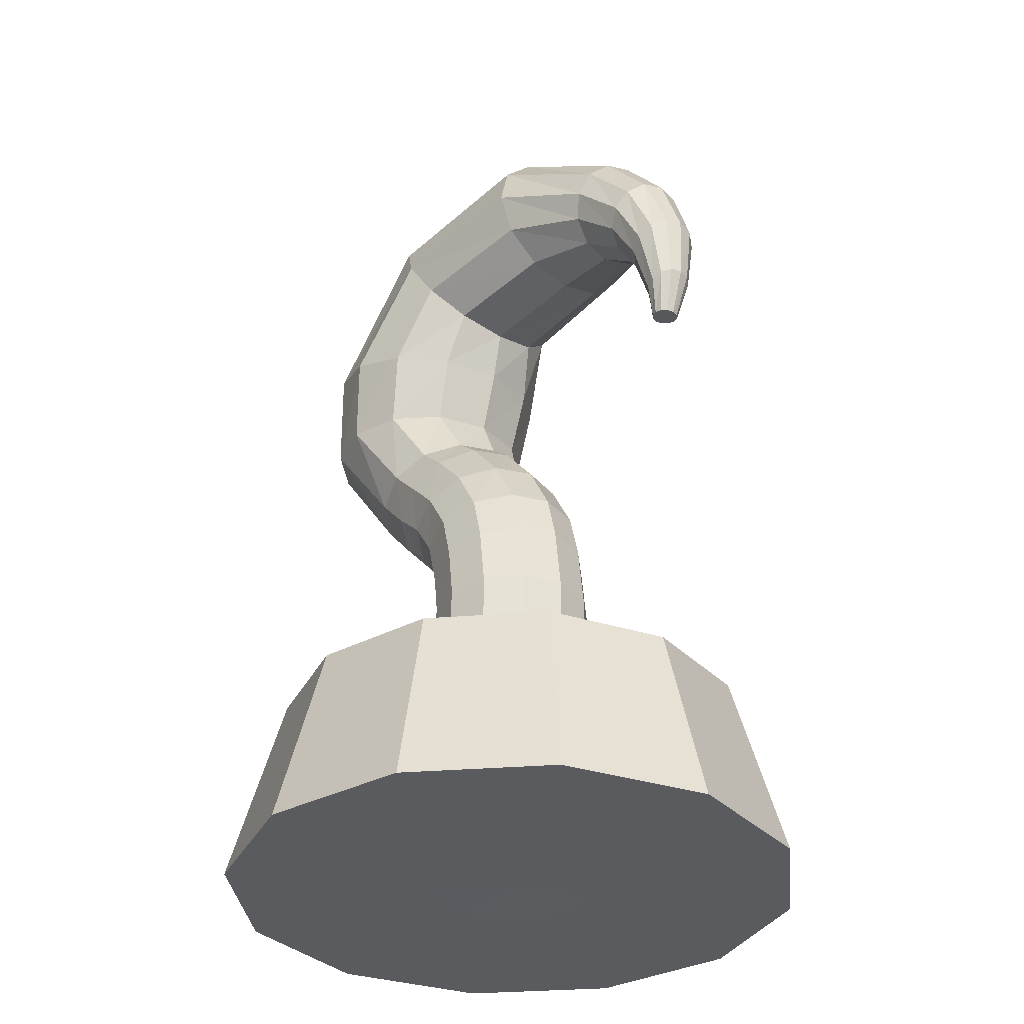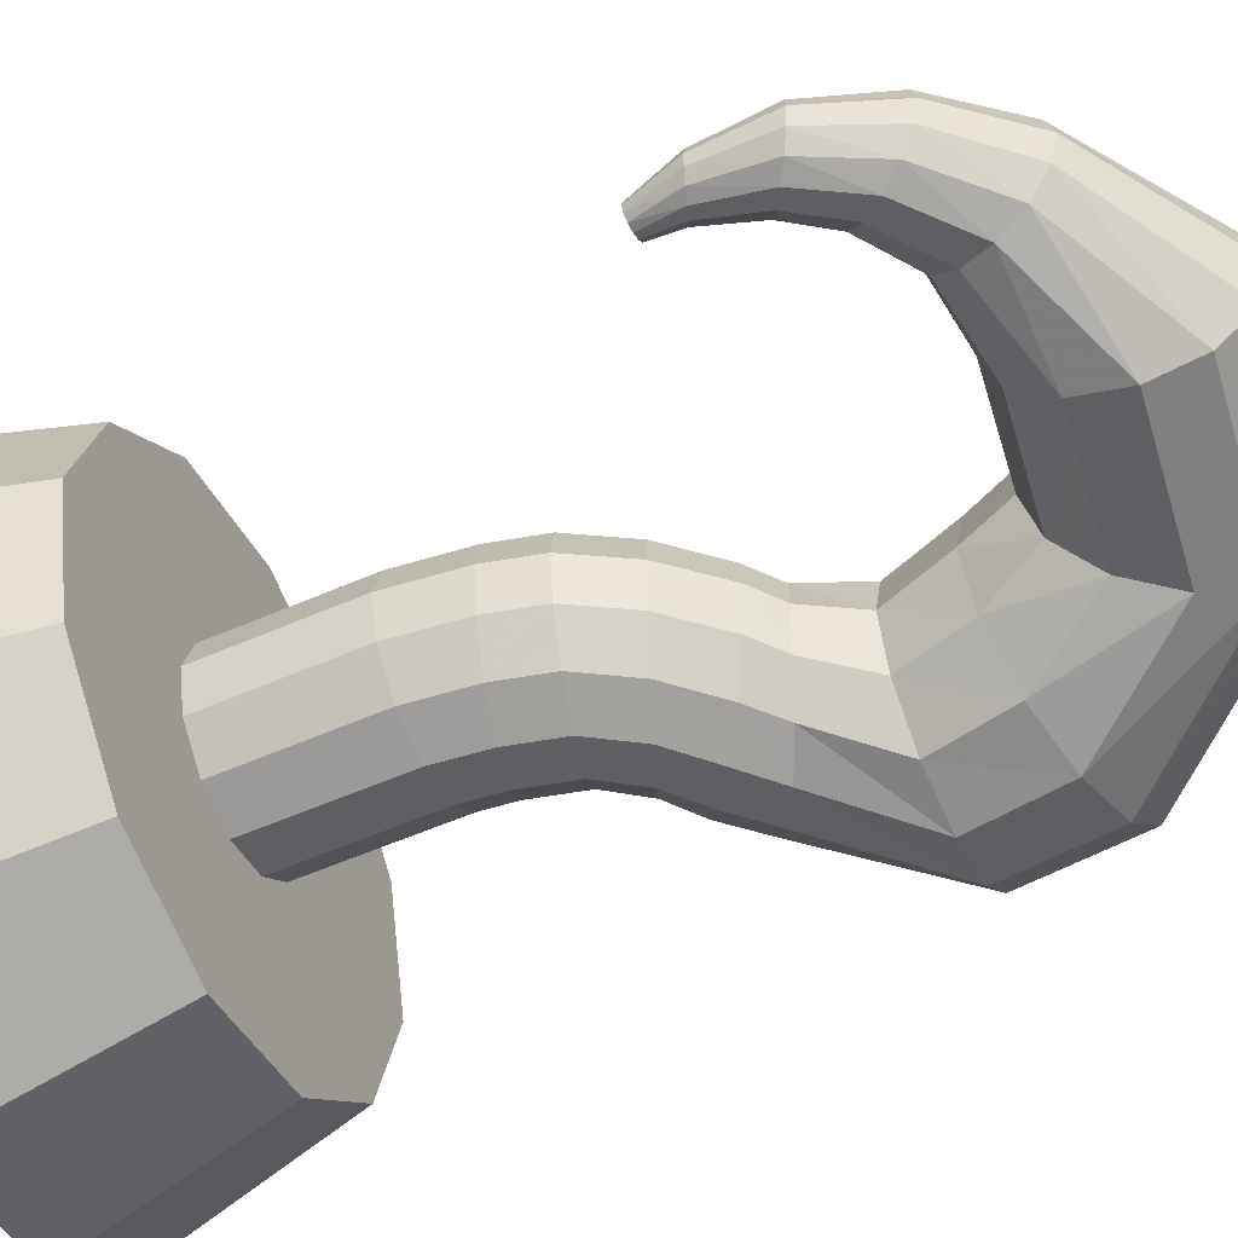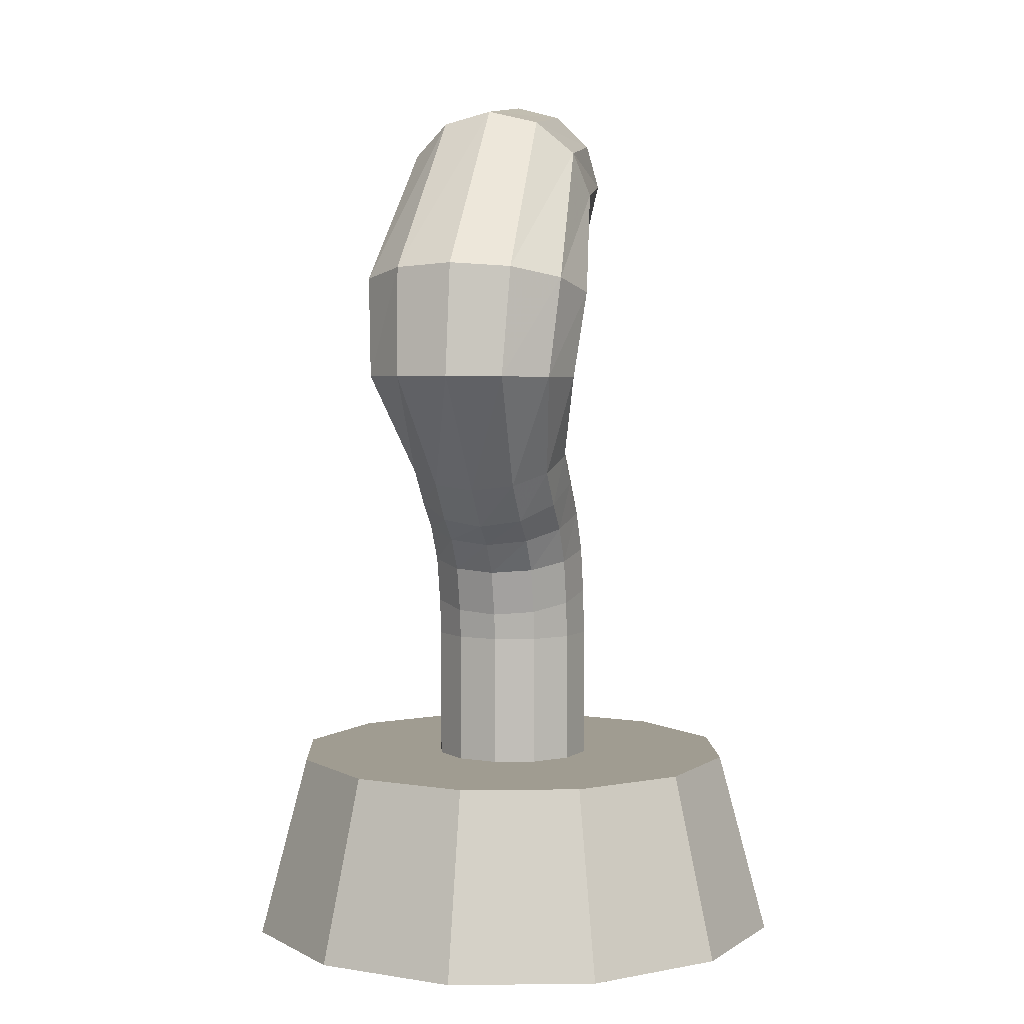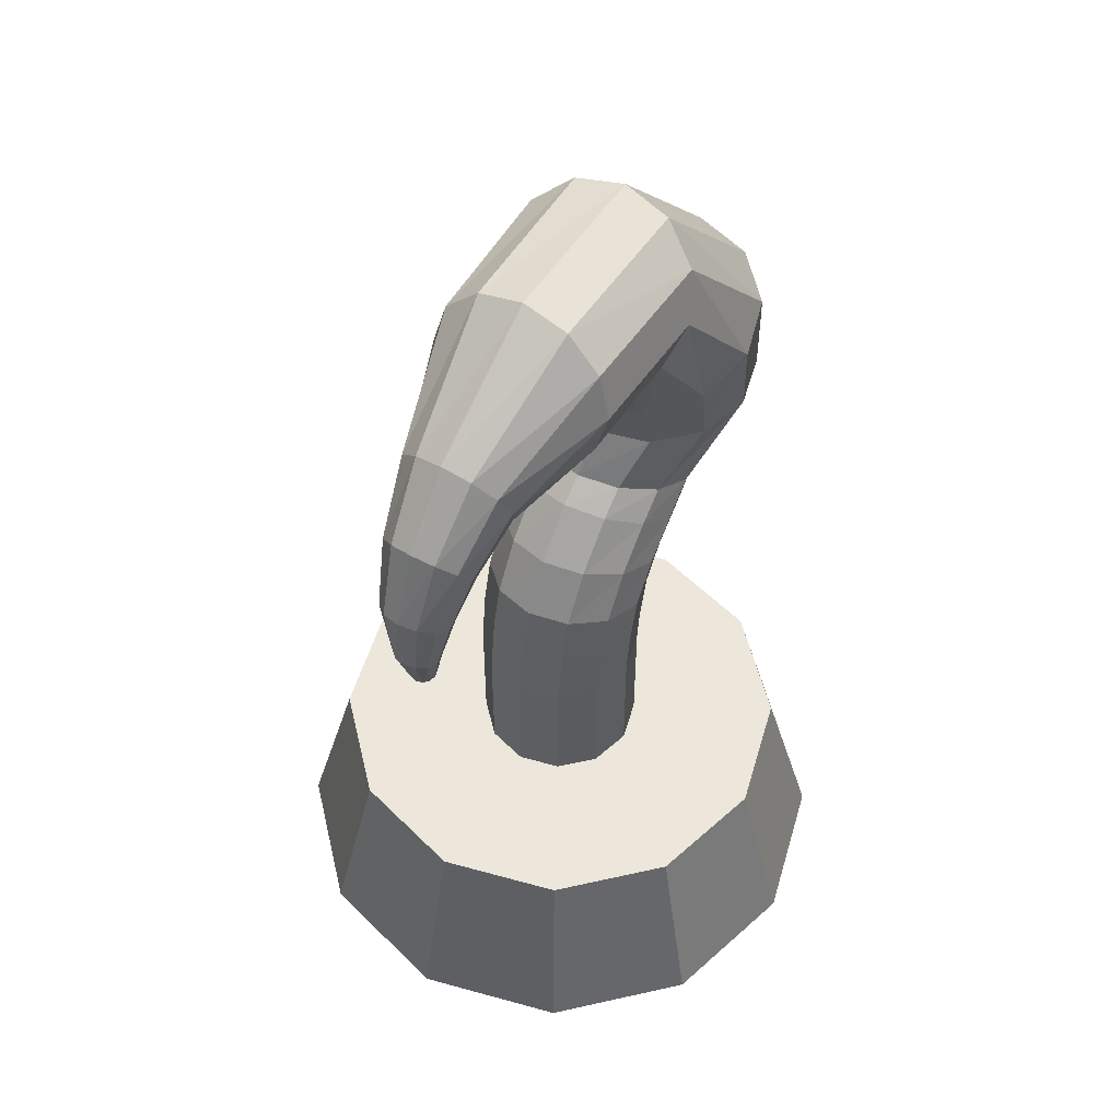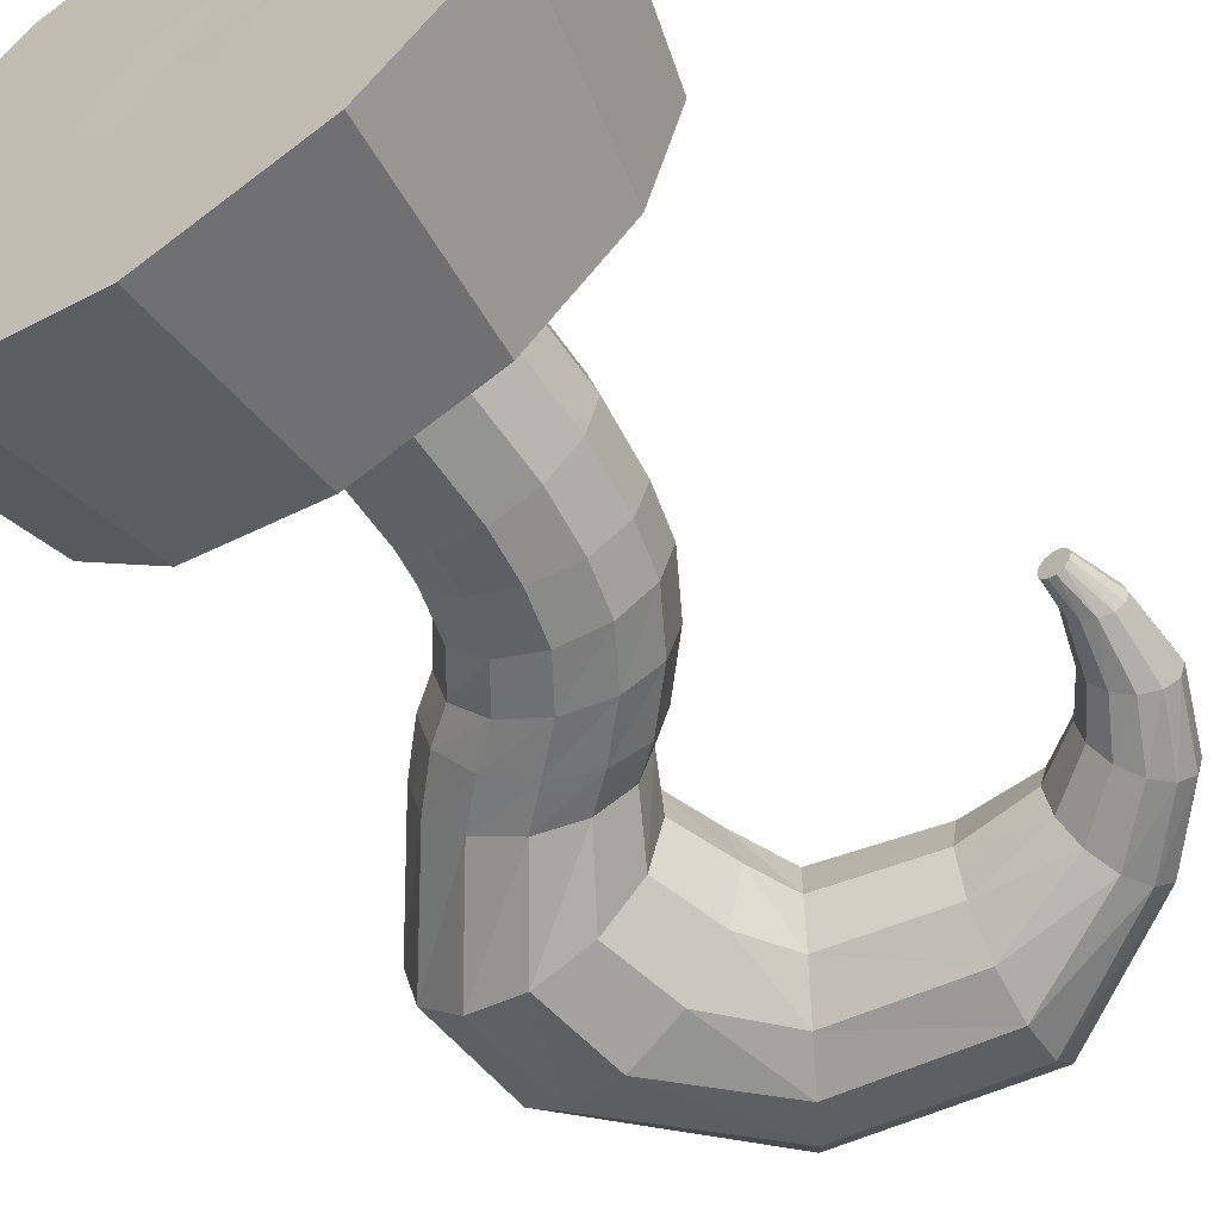
<metadata>
{"format":"obj","ext":"obj","renderer":"f3d","projection":"perspective","resolution":1024,"background":"white","views":[{"elev":-33.4,"azim":51.2,"up":"+Y"},{"elev":-56.8,"azim":114.5,"up":"+Z"},{"elev":4.3,"azim":-77.0,"up":"+Y"},{"elev":53.2,"azim":121.5,"up":"+Y"},{"elev":-58.2,"azim":34.1,"up":"+Z"}]}
</metadata>
<code>
v 0.2492 4.093 -0.1439
v 0.1439 4.093 -0.2492
v 0 4.093 -0.2878
v -0.1439 4.093 -0.2492
v -0.2492 4.093 -0.1439
v -0.2878 4.093 0
v -0.2492 4.093 0.1439
v -0.1439 4.093 0.2492
v 0 4.093 0.2878
v 0.1439 4.093 0.2492
v 0.2492 4.093 0.1439
v 0.2878 4.093 0
v 0.2492 4.25 -0.1439
v 0.1439 4.25 -0.2492
v 0 4.25 -0.2878
v -0.1439 4.25 -0.2492
v -0.2492 4.25 -0.1439
v -0.2878 4.25 0
v -0.2492 4.25 0.1439
v -0.1439 4.25 0.2492
v 0 4.25 0.2878
v 0.1439 4.25 0.2492
v 0.2492 4.25 0.1439
v 0.2878 4.25 0
v 0.2492 4.409 -0.1439
v 0.1439 4.409 -0.2492
v 0 4.409 -0.2878
v -0.1439 4.409 -0.2492
v -0.2492 4.409 -0.1439
v -0.2878 4.409 0
v -0.2492 4.409 0.1439
v -0.1439 4.409 0.2492
v 0 4.409 0.2878
v 0.1439 4.409 0.2492
v 0.2492 4.409 0.1439
v 0.2878 4.409 0
v 0.2492 4.572 -0.1439
v 0.1439 4.572 -0.2492
v 0 4.572 -0.2878
v -0.1439 4.572 -0.2492
v -0.2492 4.572 -0.1439
v -0.2878 4.572 0
v -0.2492 4.572 0.1439
v -0.1439 4.572 0.2492
v 0 4.572 0.2878
v 0.1439 4.572 0.2492
v 0.2492 4.572 0.1439
v 0.2878 4.572 0
v 0.2221 4.798 -0.1439
v 0.1199 4.772 -0.2492
v -0.01964 4.737 -0.2878
v -0.1592 4.702 -0.2492
v -0.2613 4.676 -0.1439
v -0.2987 4.667 0
v -0.2613 4.676 0.1439
v -0.1592 4.702 0.2492
v -0.01964 4.737 0.2878
v 0.1199 4.772 0.2492
v 0.2221 4.798 0.1439
v 0.2595 4.807 0
v 0.181 4.961 -0.1439
v 0.07887 4.935 -0.2492
v -0.06067 4.9 -0.2878
v -0.2002 4.865 -0.2492
v -0.3024 4.839 -0.1439
v -0.3398 4.83 0
v -0.3024 4.839 0.1439
v -0.2002 4.865 0.2492
v -0.06067 4.9 0.2878
v 0.07887 4.935 0.2492
v 0.181 4.961 0.1439
v 0.2184 4.97 0
v 0.07903 5.139 -0.1439
v -0.01894 5.1 -0.2492
v -0.1528 5.048 -0.2878
v -0.2866 4.995 -0.2492
v -0.3846 4.956 -0.1439
v -0.4204 4.942 0
v -0.3846 4.956 0.1439
v -0.2866 4.995 0.2492
v -0.1528 5.048 0.2878
v -0.01894 5.1 0.2492
v 0.07903 5.139 0.1439
v 0.1149 5.153 0
v -0.06212 5.3 -0.1439
v -0.1517 5.245 -0.2492
v -0.2741 5.169 -0.2878
v -0.3965 5.094 -0.2492
v -0.4861 5.038 -0.1439
v -0.5189 5.018 0
v -0.4861 5.038 0.1439
v -0.3965 5.094 0.2492
v -0.2741 5.169 0.2878
v -0.1517 5.245 0.2492
v -0.06212 5.3 0.1439
v -0.02932 5.321 0
v -0.1542 5.377 -0.1439
v -0.2505 5.334 -0.2492
v -0.3821 5.276 -0.2878
v -0.5137 5.218 -0.2492
v -0.61 5.175 -0.1439
v -0.6453 5.159 0
v -0.61 5.175 0.1439
v -0.5137 5.218 0.2492
v -0.3821 5.276 0.2878
v -0.2505 5.334 0.2492
v -0.1542 5.377 0.1439
v -0.1189 5.392 0
v -0.2535 5.56 -0.2034
v -0.3911 5.563 -0.3411
v -0.5791 5.567 -0.3914
v -0.767 5.571 -0.3411
v -0.9046 5.574 -0.2034
v -0.955 5.575 -0.0154
v -0.9046 5.574 0.1726
v -0.767 5.571 0.3102
v -0.5791 5.567 0.3606
v -0.3911 5.563 0.3102
v -0.2535 5.56 0.1726
v -0.2031 5.559 -0.0154
v -0.1823 5.79 -0.2115
v -0.3268 5.825 -0.3601
v -0.524 5.872 -0.4145
v -0.7213 5.92 -0.3601
v -0.8657 5.954 -0.2115
v -0.9186 5.967 -0.008585
v -0.8657 5.954 0.1944
v -0.7213 5.92 0.3429
v -0.524 5.872 0.3973
v -0.3268 5.825 0.3429
v -0.1823 5.79 0.1944
v -0.1295 5.777 -0.008585
v -0.0904 5.981 -0.1623
v -0.1528 6.09 -0.2879
v -0.238 6.239 -0.3339
v -0.3232 6.388 -0.2879
v -0.3856 6.497 -0.1623
v -0.4085 6.537 0.009338
v -0.3856 6.497 0.181
v -0.3232 6.388 0.3066
v -0.238 6.239 0.3526
v -0.1528 6.09 0.3066
v -0.0904 5.981 0.181
v -0.06756 5.941 0.009338
v 0.3034 6.036 -0.1897
v 0.2951 6.152 -0.3055
v 0.2836 6.31 -0.3479
v 0.2722 6.467 -0.3055
v 0.2639 6.583 -0.1897
v 0.2608 6.625 -0.03155
v 0.2639 6.583 0.1266
v 0.2722 6.467 0.2424
v 0.2836 6.31 0.2848
v 0.2951 6.152 0.2424
v 0.3034 6.036 0.1266
v 0.3065 5.994 -0.03155
v 0.5689 5.99 -0.1247
v 0.5978 6.056 -0.1972
v 0.6373 6.147 -0.2238
v 0.6767 6.238 -0.1972
v 0.7056 6.305 -0.1247
v 0.7162 6.329 -0.02557
v 0.7056 6.305 0.07354
v 0.6767 6.238 0.1461
v 0.6373 6.147 0.1727
v 0.5978 6.056 0.1461
v 0.5689 5.99 0.07354
v 0.5583 5.965 -0.02557
v 0.7231 5.87 -0.1043
v 0.7583 5.916 -0.162
v 0.8063 5.978 -0.1831
v 0.8544 6.041 -0.162
v 0.8896 6.086 -0.1043
v 0.9025 6.103 -0.02557
v 0.8896 6.086 0.05318
v 0.8544 6.041 0.1108
v 0.8063 5.978 0.1319
v 0.7583 5.916 0.1108
v 0.7231 5.87 0.05318
v 0.7102 5.854 -0.02557
v 0.8016 5.74 -0.0864
v 0.8399 5.763 -0.1309
v 0.8921 5.794 -0.1472
v 0.9443 5.826 -0.1309
v 0.9825 5.848 -0.0864
v 0.9965 5.857 -0.02557
v 0.9825 5.848 0.03526
v 0.9443 5.826 0.07979
v 0.8921 5.794 0.09609
v 0.8399 5.763 0.07979
v 0.8016 5.74 0.03526
v 0.7877 5.732 -0.02557
v 0.8466 5.575 -0.0651
v 0.8737 5.585 -0.09403
v 0.9108 5.599 -0.1046
v 0.9479 5.612 -0.09403
v 0.9751 5.622 -0.0651
v 0.985 5.626 -0.02557
v 0.9751 5.622 0.01395
v 0.9479 5.612 0.04289
v 0.9108 5.599 0.05348
v 0.8737 5.585 0.04289
v 0.8466 5.575 0.01395
v 0.8366 5.571 -0.02557
v 0.8452 5.473 -0.04874
v 0.862 5.471 -0.06569
v 0.8851 5.469 -0.0719
v 0.9081 5.467 -0.06569
v 0.925 5.465 -0.04874
v 0.9311 5.464 -0.02557
v 0.925 5.465 -0.002408
v 0.9081 5.467 0.01455
v 0.8851 5.469 0.02076
v 0.862 5.471 0.01455
v 0.8452 5.473 -0.002408
v 0.839 5.474 -0.02557
v 0.8855 5.469 -0.02779
f 1 2 14 13
f 2 3 15 14
f 3 4 16 15
f 4 5 17 16
f 5 6 18 17
f 6 7 19 18
f 7 8 20 19
f 8 9 21 20
f 9 10 22 21
f 10 11 23 22
f 11 12 24 23
f 12 1 13 24
f 13 14 26 25
f 14 15 27 26
f 15 16 28 27
f 16 17 29 28
f 17 18 30 29
f 18 19 31 30
f 19 20 32 31
f 20 21 33 32
f 21 22 34 33
f 22 23 35 34
f 23 24 36 35
f 24 13 25 36
f 25 26 38 37
f 26 27 39 38
f 27 28 40 39
f 28 29 41 40
f 29 30 42 41
f 30 31 43 42
f 31 32 44 43
f 32 33 45 44
f 33 34 46 45
f 34 35 47 46
f 35 36 48 47
f 36 25 37 48
f 37 38 50 49
f 38 39 51 50
f 39 40 52 51
f 40 41 53 52
f 41 42 54 53
f 42 43 55 54
f 43 44 56 55
f 44 45 57 56
f 45 46 58 57
f 46 47 59 58
f 47 48 60 59
f 48 37 49 60
f 49 50 62 61
f 50 51 63 62
f 51 52 64 63
f 52 53 65 64
f 53 54 66 65
f 54 55 67 66
f 55 56 68 67
f 56 57 69 68
f 57 58 70 69
f 58 59 71 70
f 59 60 72 71
f 60 49 61 72
f 61 62 74 73
f 62 63 75 74
f 63 64 76 75
f 64 65 77 76
f 65 66 78 77
f 66 67 79 78
f 67 68 80 79
f 68 69 81 80
f 69 70 82 81
f 70 71 83 82
f 71 72 84 83
f 72 61 73 84
f 73 74 86 85
f 74 75 87 86
f 75 76 88 87
f 76 77 89 88
f 77 78 90 89
f 78 79 91 90
f 79 80 92 91
f 80 81 93 92
f 81 82 94 93
f 82 83 95 94
f 83 84 96 95
f 84 73 85 96
f 85 86 98 97
f 86 87 99 98
f 87 88 100 99
f 88 89 101 100
f 89 90 102 101
f 90 91 103 102
f 91 92 104 103
f 92 93 105 104
f 93 94 106 105
f 94 95 107 106
f 95 96 108 107
f 96 85 97 108
f 97 98 110 109
f 98 99 111 110
f 99 100 112 111
f 100 101 113 112
f 101 102 114 113
f 102 103 115 114
f 103 104 116 115
f 104 105 117 116
f 105 106 118 117
f 106 107 119 118
f 107 108 120 119
f 108 97 109 120
f 109 110 122 121
f 110 111 123 122
f 111 112 124 123
f 112 113 125 124
f 113 114 126 125
f 114 115 127 126
f 115 116 128 127
f 116 117 129 128
f 117 118 130 129
f 118 119 131 130
f 119 120 132 131
f 120 109 121 132
f 121 122 134 133
f 122 123 135 134
f 123 124 136 135
f 124 125 137 136
f 125 126 138 137
f 126 127 139 138
f 127 128 140 139
f 128 129 141 140
f 129 130 142 141
f 130 131 143 142
f 131 132 144 143
f 132 121 133 144
f 133 134 146 145
f 134 135 147 146
f 135 136 148 147
f 136 137 149 148
f 137 138 150 149
f 138 139 151 150
f 139 140 152 151
f 140 141 153 152
f 141 142 154 153
f 142 143 155 154
f 143 144 156 155
f 144 133 145 156
f 145 146 158 157
f 146 147 159 158
f 147 148 160 159
f 148 149 161 160
f 149 150 162 161
f 150 151 163 162
f 151 152 164 163
f 152 153 165 164
f 153 154 166 165
f 154 155 167 166
f 155 156 168 167
f 156 145 157 168
f 157 158 170 169
f 158 159 171 170
f 159 160 172 171
f 160 161 173 172
f 161 162 174 173
f 162 163 175 174
f 163 164 176 175
f 164 165 177 176
f 165 166 178 177
f 166 167 179 178
f 167 168 180 179
f 168 157 169 180
f 169 170 182 181
f 170 171 183 182
f 171 172 184 183
f 172 173 185 184
f 173 174 186 185
f 174 175 187 186
f 175 176 188 187
f 176 177 189 188
f 177 178 190 189
f 178 179 191 190
f 179 180 192 191
f 180 169 181 192
f 181 182 194 193
f 182 183 195 194
f 183 184 196 195
f 184 185 197 196
f 185 186 198 197
f 186 187 199 198
f 187 188 200 199
f 188 189 201 200
f 189 190 202 201
f 190 191 203 202
f 191 192 204 203
f 192 181 193 204
f 193 194 206 205
f 194 195 207 206
f 195 196 208 207
f 196 197 209 208
f 197 198 210 209
f 198 199 211 210
f 199 200 212 211
f 200 201 213 212
f 201 202 214 213
f 202 203 215 214
f 203 204 216 215
f 204 193 205 216
f 208 209 210 217
f 207 208 217 206
f 205 206 217 216
f 215 216 217 214
f 212 213 214 217
f 210 211 212 217
v 0.866 3.444 -0.5
v 0.5 3.444 -0.866
v 0 3.444 -1
v -0.5 3.444 -0.866
v -0.866 3.444 -0.5
v -1 3.444 0
v -0.866 3.444 0.5
v -0.5 3.444 0.866
v 0 3.444 1
v 0.5 3.444 0.866
v 0.866 3.444 0.5
v 1 3.444 0
v 0.7126 4.1 -0.4114
v 0.4114 4.1 -0.7126
v 0 4.1 -0.8228
v -0.4114 4.1 -0.7126
v -0.7126 4.1 -0.4114
v -0.8228 4.1 0
v -0.7126 4.1 0.4114
v -0.4114 4.1 0.7126
v 0 4.1 0.8228
v 0.4114 4.1 0.7126
v 0.7126 4.1 0.4114
v 0.8228 4.1 0
v 0.431 4.1 -0.2488
v 0.2488 4.1 -0.431
v 0 4.1 -0.4976
v -0.2488 4.1 -0.431
v -0.431 4.1 -0.2488
v -0.4976 4.1 0
v -0.431 4.1 0.2488
v -0.2488 4.1 0.431
v 0 4.1 0.4976
v 0.2488 4.1 0.431
v 0.431 4.1 0.2488
v 0.4976 4.1 0
v 0.19 4.1 -0.1097
v 0.1097 4.1 -0.19
v 0 4.1 -0.2194
v -0.1097 4.1 -0.19
v -0.19 4.1 -0.1097
v -0.2194 4.1 0
v -0.19 4.1 0.1097
v -0.1097 4.1 0.19
v 0 4.1 0.2194
v 0.1097 4.1 0.19
v 0.19 4.1 0.1097
v 0.2194 4.1 0
v 0.5359 3.444 -0.3094
v 0.3094 3.444 -0.5359
v 0 3.444 -0.6188
v -0.3094 3.444 -0.5359
v -0.5359 3.444 -0.3094
v -0.6188 3.444 0
v -0.5359 3.444 0.3094
v -0.3094 3.444 0.5359
v 0 3.444 0.6188
v 0.3094 3.444 0.5359
v 0.5359 3.444 0.3094
v 0.6188 3.444 0
v 0.2188 3.444 -0.1263
v 0.1263 3.444 -0.2188
v 0 3.444 -0.2526
v -0.1263 3.444 -0.2188
v -0.2188 3.444 -0.1263
v -0.2526 3.444 0
v -0.2188 3.444 0.1263
v -0.1263 3.444 0.2188
v 0 3.444 0.2526
v 0.1263 3.444 0.2188
v 0.2188 3.444 0.1263
v 0.2526 3.444 0
v 0.01065 3.446 0.01044
v 0.01015 4.111 0.01096
v 0.4169 4.059 0.7221
v 0 4.059 0.8339
v -0.4169 4.059 0.7221
v -0.7221 4.059 0.4169
v -0.8339 4.059 0
v -0.7221 4.059 -0.4169
v -0.4169 4.059 -0.7221
v 0 4.059 -0.8339
v 0.4169 4.059 -0.7221
v 0.7221 4.059 -0.4169
v 0.8339 4.059 0
v 0.7221 4.059 0.4169
v 0 3.479 0.9905
v -0.4952 3.479 0.8578
v -0.8578 3.479 0.4952
v -0.9905 3.479 0
v -0.8578 3.479 -0.4952
v -0.4952 3.479 -0.8578
v 0 3.479 -0.9905
v 0.4952 3.479 -0.8578
v 0.8578 3.479 -0.4952
v 0.9905 3.479 0
v 0.8578 3.479 0.4952
v 0.4952 3.479 0.8578
f 218 219 311 312
f 219 220 310 311
f 220 221 309 310
f 221 222 308 309
f 222 223 307 308
f 223 224 306 307
f 224 225 305 306
f 225 226 304 305
f 226 227 315 304
f 227 228 314 315
f 228 229 313 314
f 229 218 312 313
f 230 231 243 242
f 231 232 244 243
f 232 233 245 244
f 233 234 246 245
f 234 235 247 246
f 235 236 248 247
f 236 237 249 248
f 237 238 250 249
f 238 239 251 250
f 239 240 252 251
f 240 241 253 252
f 241 230 242 253
f 242 243 255 254
f 243 244 256 255
f 244 245 257 256
f 245 246 258 257
f 246 247 259 258
f 247 248 260 259
f 248 249 261 260
f 249 250 262 261
f 250 251 263 262
f 251 252 264 263
f 252 253 265 264
f 253 242 254 265
f 219 218 266 267
f 220 219 267 268
f 221 220 268 269
f 222 221 269 270
f 223 222 270 271
f 224 223 271 272
f 225 224 272 273
f 226 225 273 274
f 227 226 274 275
f 228 227 275 276
f 229 228 276 277
f 218 229 277 266
f 267 266 278 279
f 268 267 279 280
f 269 268 280 281
f 270 269 281 282
f 271 270 282 283
f 272 271 283 284
f 273 272 284 285
f 274 273 285 286
f 275 274 286 287
f 276 275 287 288
f 277 276 288 289
f 266 277 289 278
f 288 287 290 289
f 287 286 285 290
f 285 284 283 290
f 290 283 282 281
f 279 278 289 290
f 280 279 290 281
f 255 256 291 254
f 256 257 258 291
f 258 259 260 291
f 291 260 261 262
f 265 254 291 264
f 262 263 264 291
f 293 292 239 238
f 294 293 238 237
f 295 294 237 236
f 296 295 236 235
f 297 296 235 234
f 298 297 234 233
f 299 298 233 232
f 300 299 232 231
f 301 300 231 230
f 302 301 230 241
f 303 302 241 240
f 292 303 240 239
f 305 304 293 294
f 306 305 294 295
f 307 306 295 296
f 308 307 296 297
f 309 308 297 298
f 310 309 298 299
f 311 310 299 300
f 312 311 300 301
f 313 312 301 302
f 314 313 302 303
f 315 314 303 292
f 304 315 292 293

</code>
